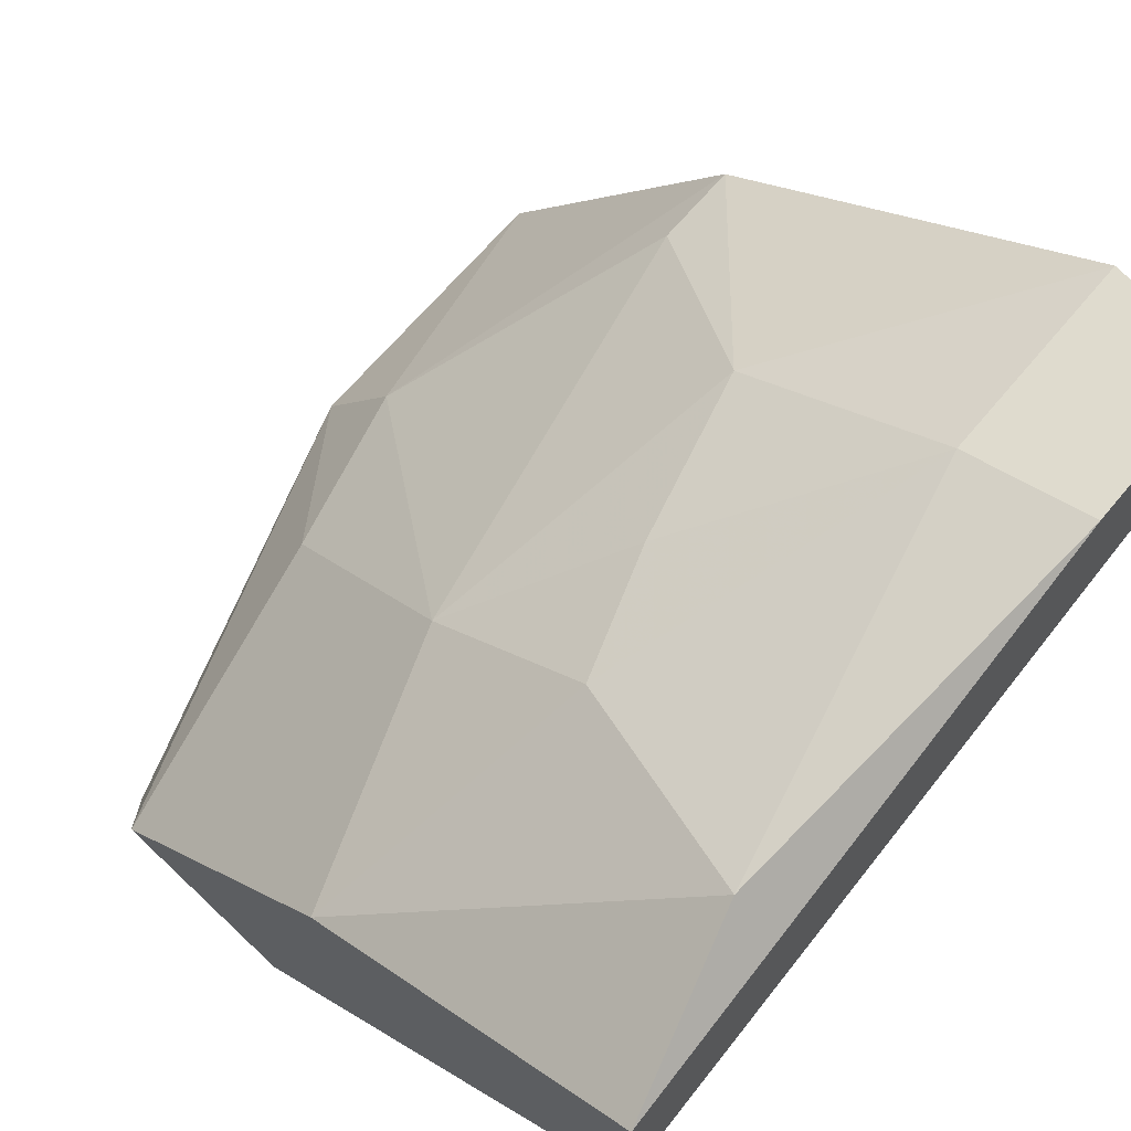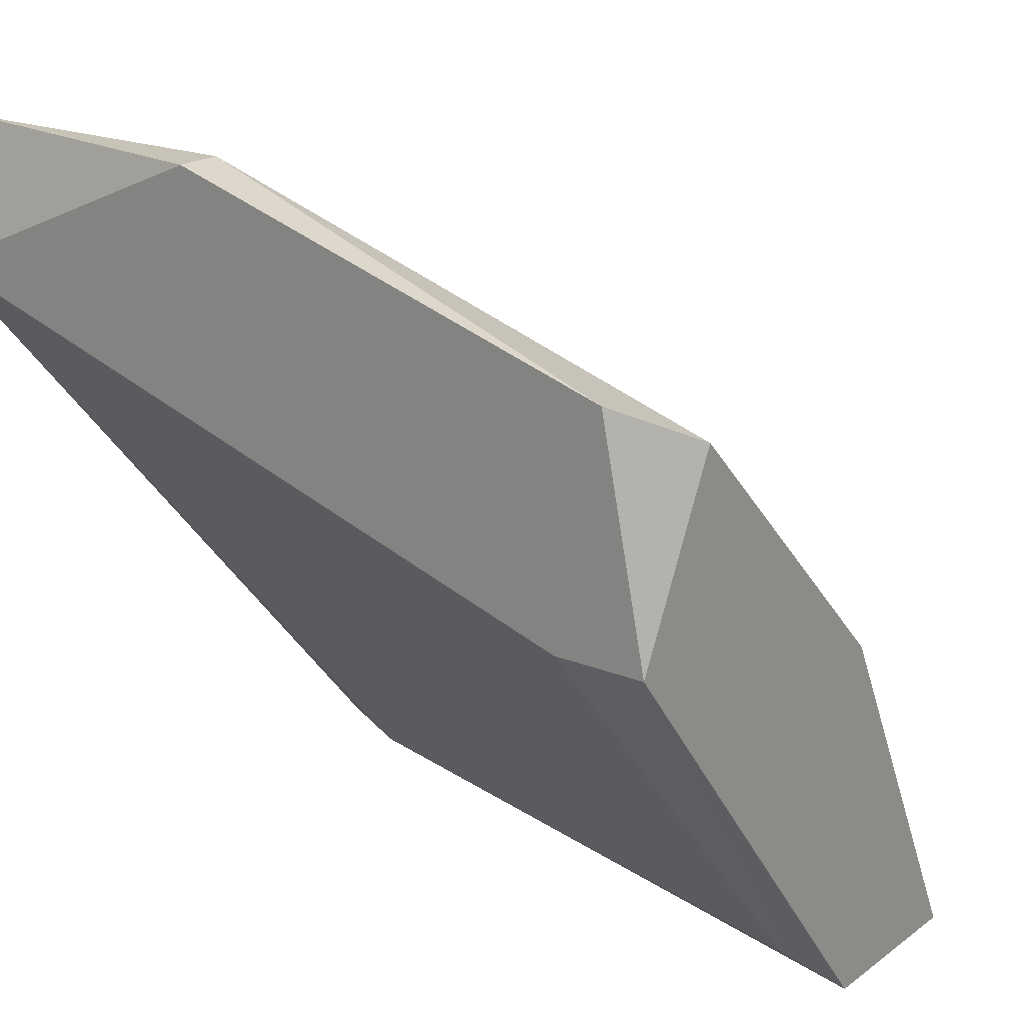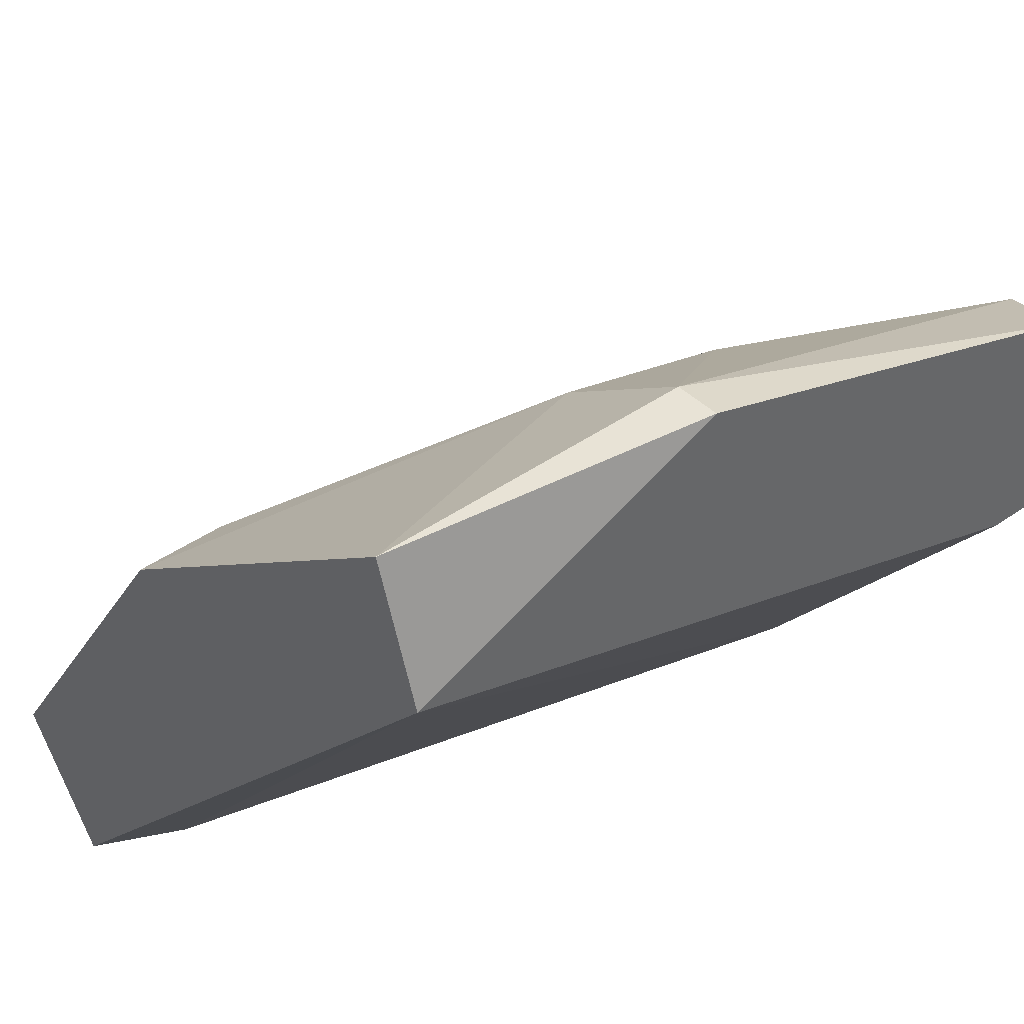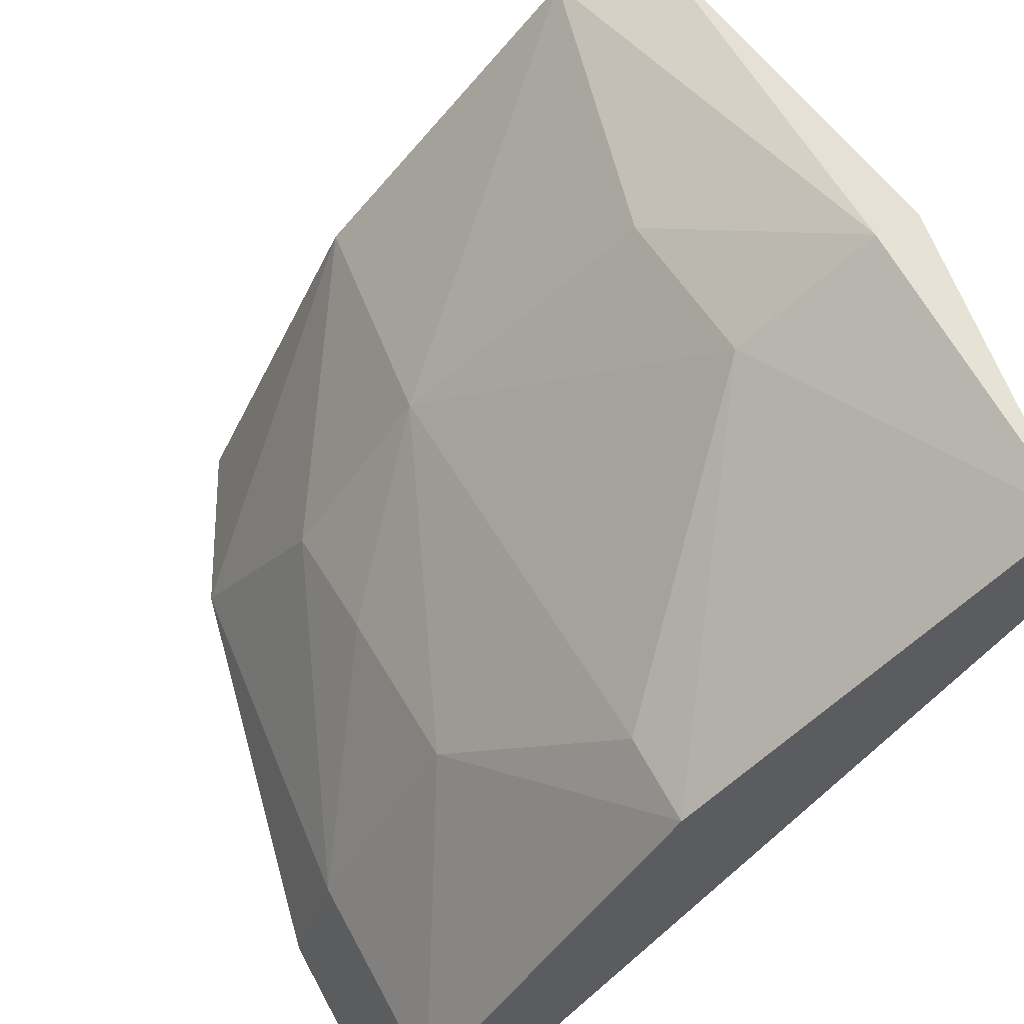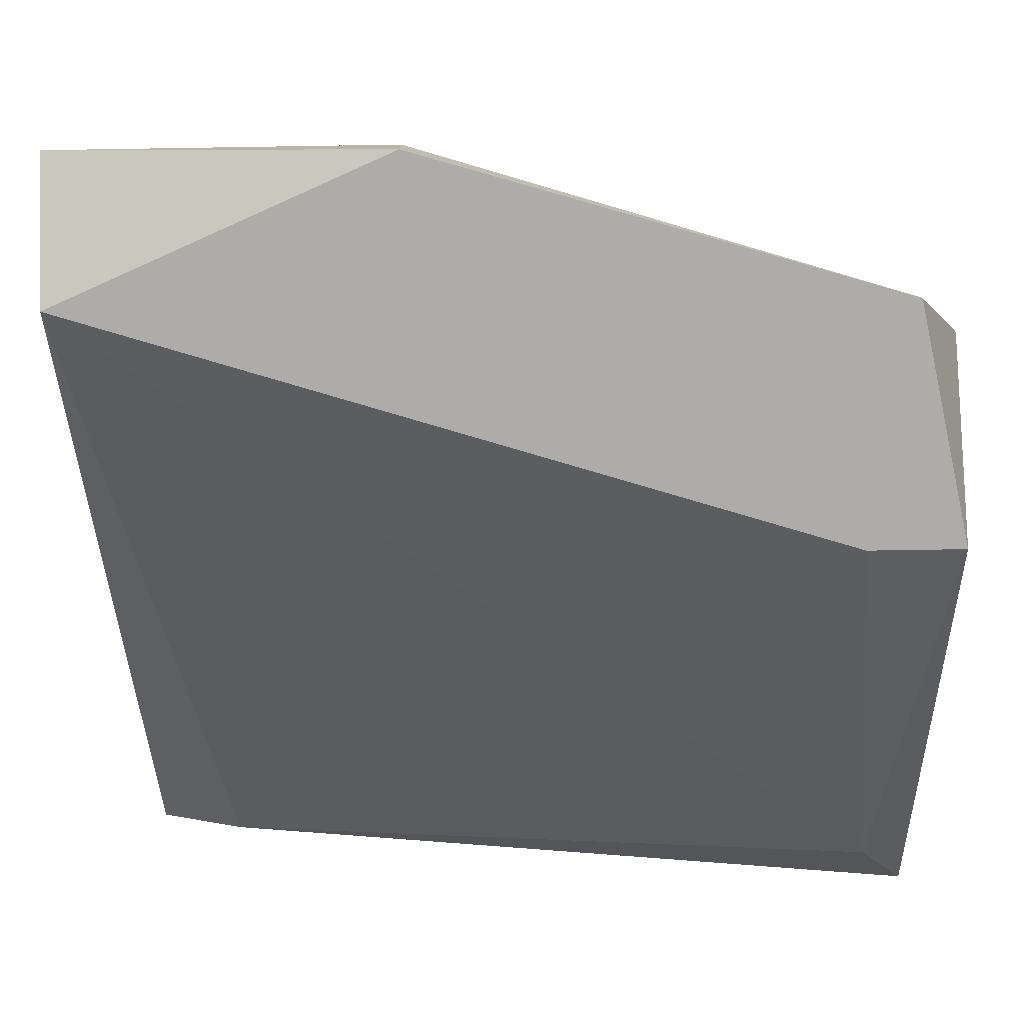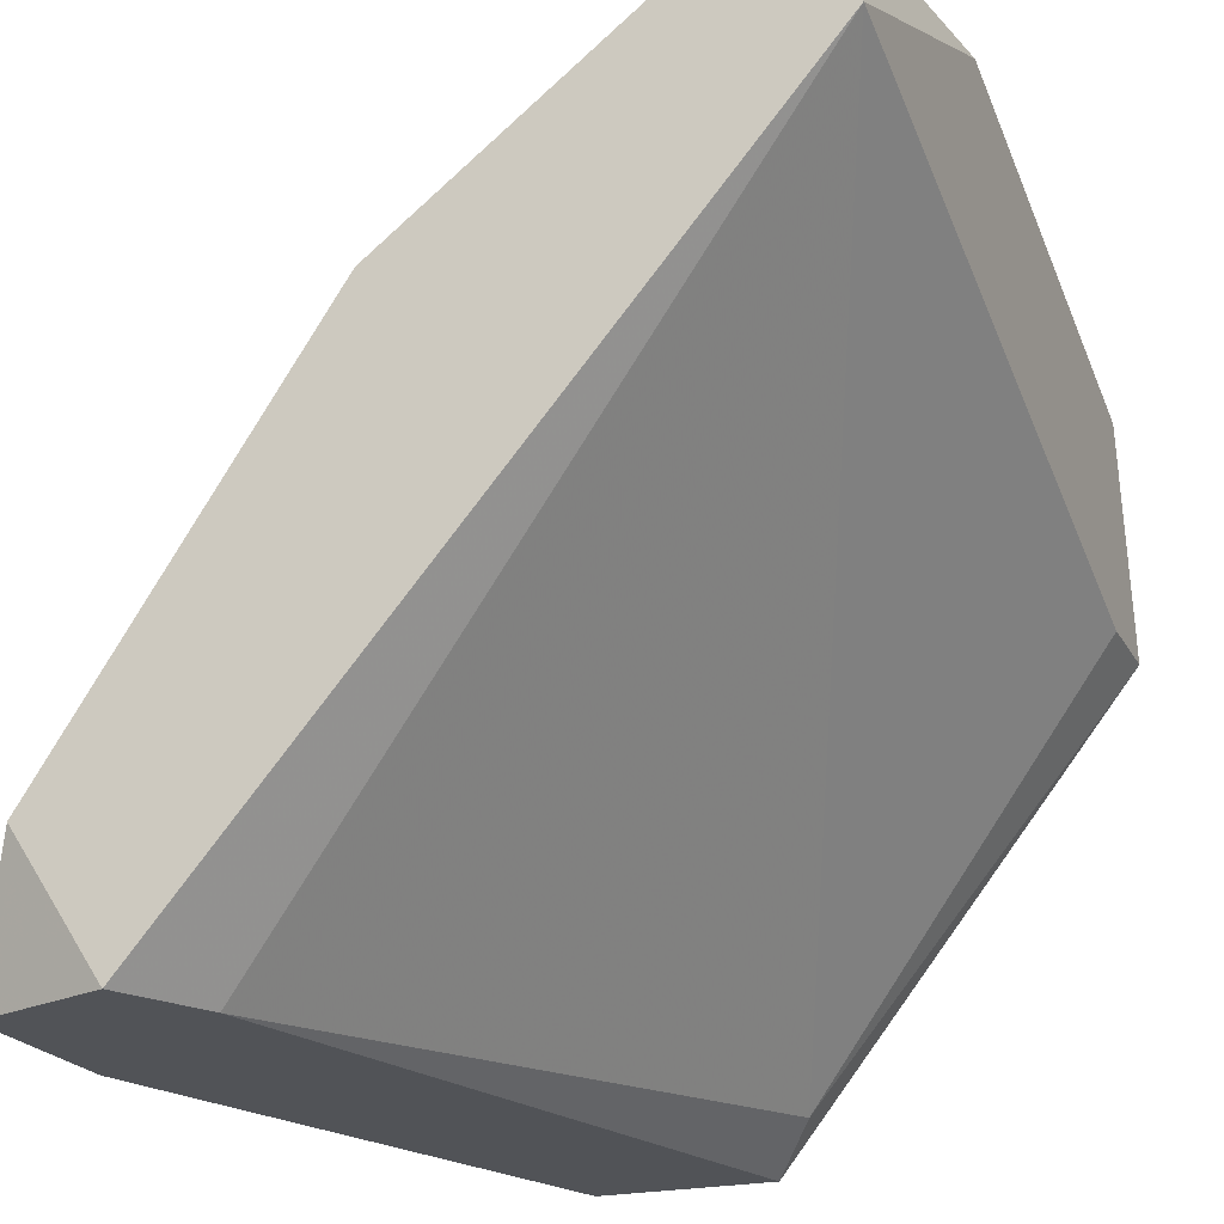
<metadata>
{"format":"obj","ext":"obj","renderer":"f3d","projection":"perspective","resolution":1024,"background":"white","views":[{"elev":66.0,"azim":129.8,"up":"+Y"},{"elev":19.8,"azim":37.0,"up":"+Z"},{"elev":41.9,"azim":-40.5,"up":"+Z"},{"elev":63.3,"azim":-118.2,"up":"+Z"},{"elev":-76.7,"azim":0.9,"up":"+Y"},{"elev":-22.0,"azim":-68.0,"up":"+Z"}]}
</metadata>
<code>
v 0.03887 0.01614 0.01572
v 0.04099 0.01614 0.01501
v 0.04099 0.01401 0.01784
v 0.04381 0.007649 0.01784
v 0.03321 0.01896 0.01077
v 0.03604 0.01896 0.01077
v 0.03604 0.01826 0.01289
v 0.03604 0.01614 0.01642
v 0.04523 0.01331 0.01642
v 0.04523 0.01331 0.01077
v 0.04523 0.009064 0.02067
v 0.04523 0.01614 0.01077
v 0.04523 0.007649 0.01784
v 0.04452 0.0126 0.01147
v 0.04452 0.007649 0.02138
v 0.0424 0.01755 0.01147
v 0.03745 0.008358 0.0235
v 0.03745 0.007649 0.0235
v 0.03745 0.01048 0.02208
v 0.0325 0.01826 0.01289
v 0.0325 0.01684 0.01077
v 0.0325 0.01401 0.01925
v 0.0325 0.008358 0.0235
v 0.0325 0.007649 0.02138
v 0.03392 0.01614 0.01077
v 0.03392 0.01401 0.01925
v 0.04028 0.01048 0.02138
f 3 8 26
f 5 10 21
f 24 22 21
f 10 11 13
f 24 13 18
f 11 10 9
f 22 24 23
f 24 18 23
f 10 5 12
f 9 10 12
f 16 9 12
f 10 13 14
f 27 11 3
f 11 9 3
f 21 10 25
f 24 21 25
f 10 14 25
f 14 24 25
f 22 23 19
f 27 3 19
f 13 11 15
f 18 13 15
f 5 21 20
f 21 22 20
f 7 5 20
f 13 24 4
f 24 14 4
f 14 13 4
f 1 7 8
f 3 1 8
f 20 22 8
f 7 20 8
f 11 27 17
f 23 18 17
f 27 19 17
f 19 23 17
f 15 11 17
f 18 15 17
f 9 16 2
f 16 7 2
f 7 1 2
f 1 3 2
f 3 9 2
f 12 5 6
f 16 12 6
f 5 7 6
f 7 16 6
f 22 19 26
f 19 3 26
f 8 22 26

</code>
